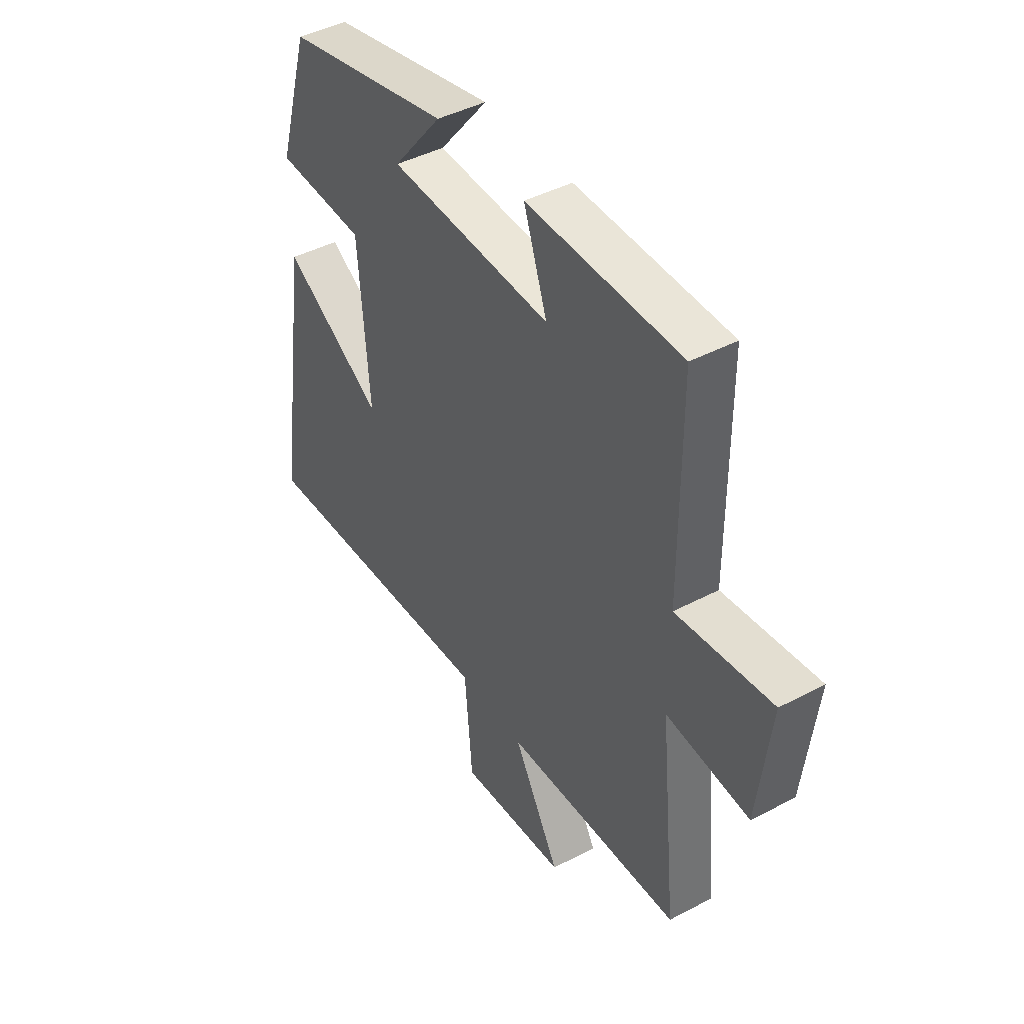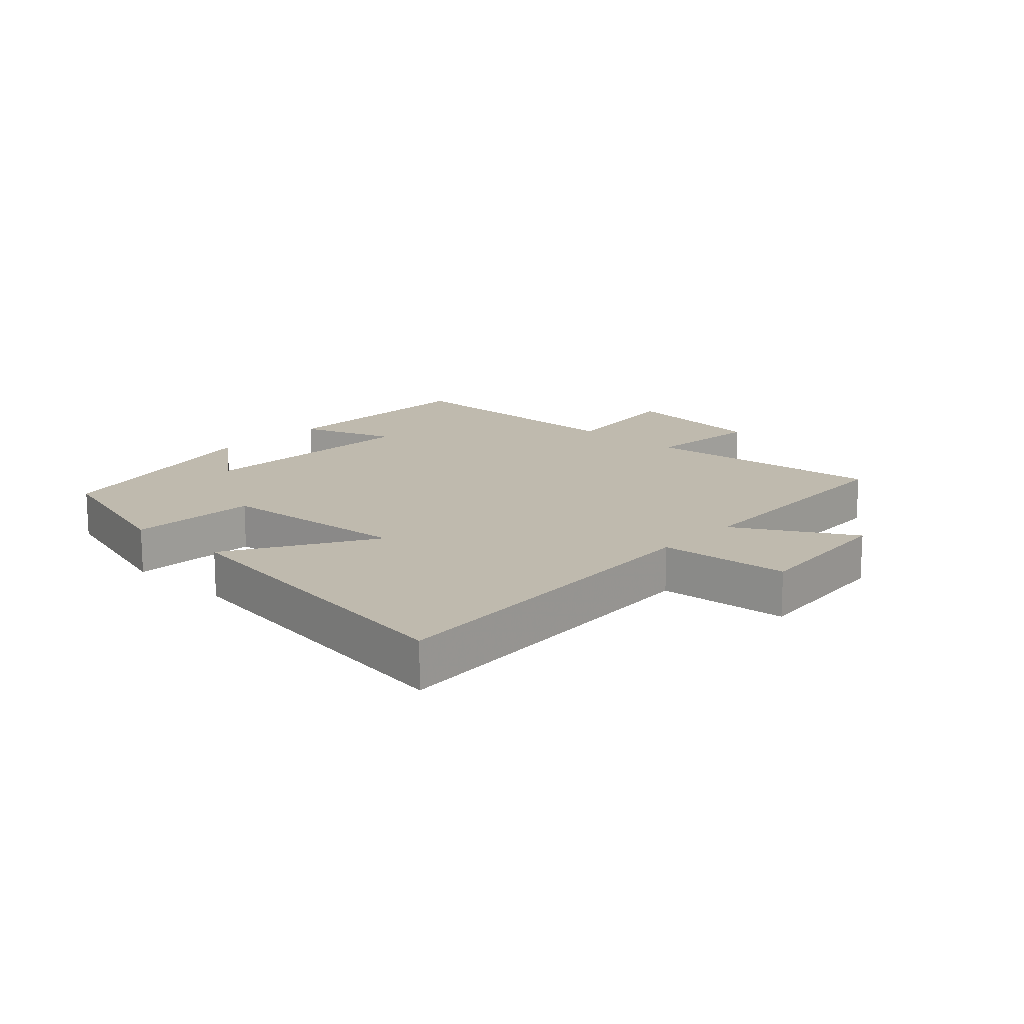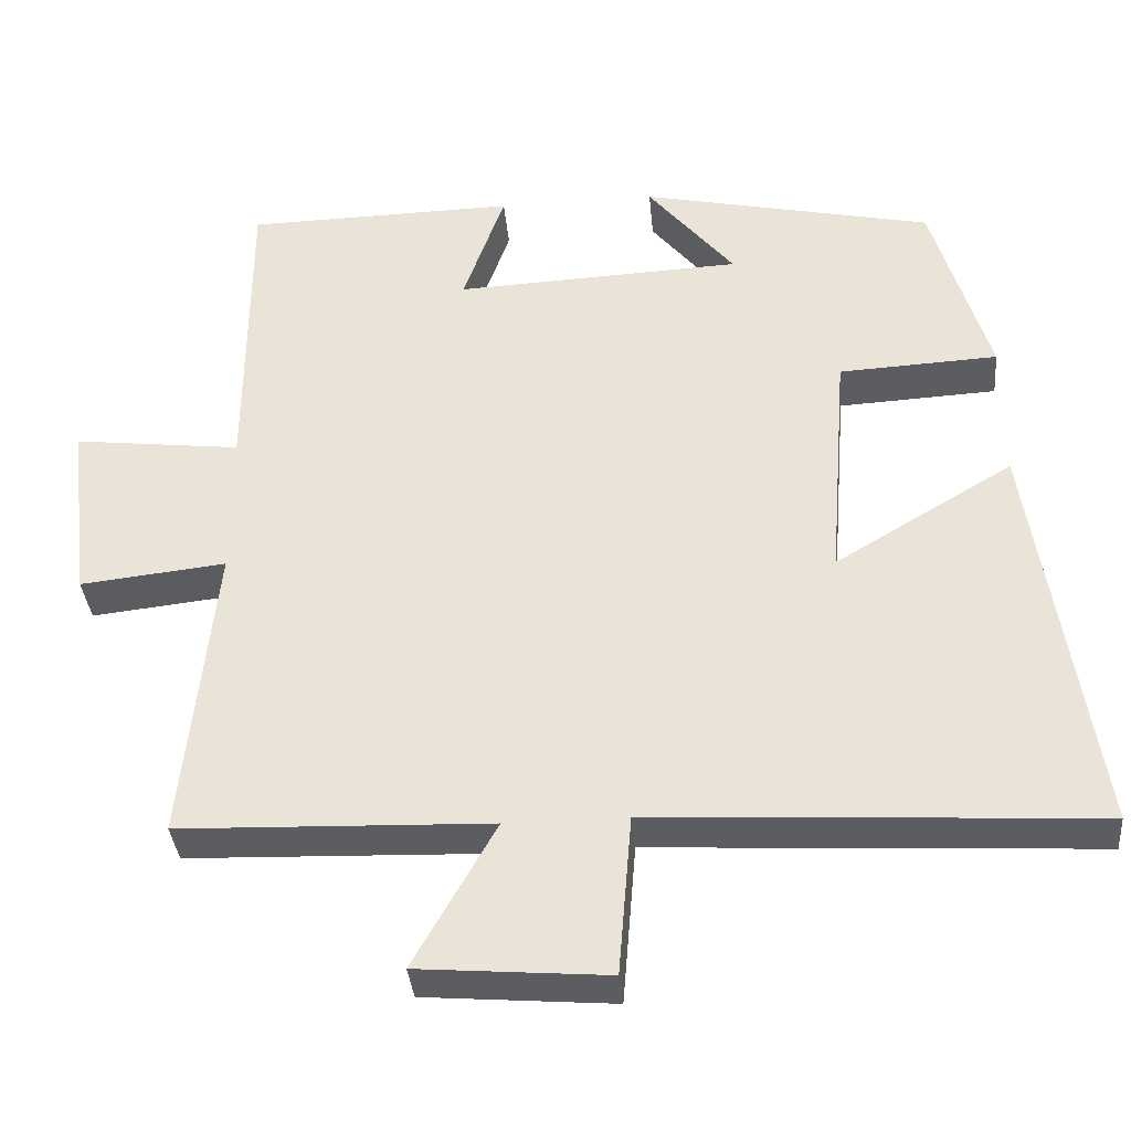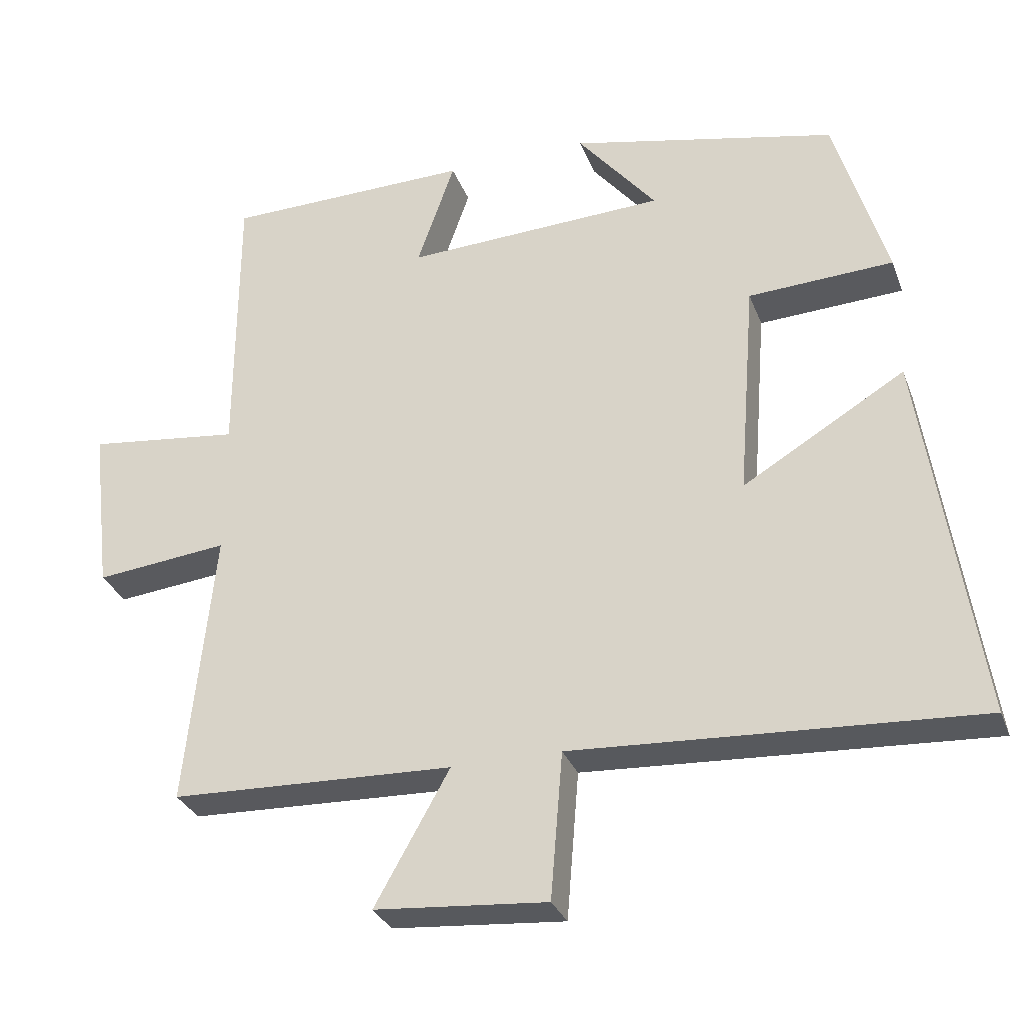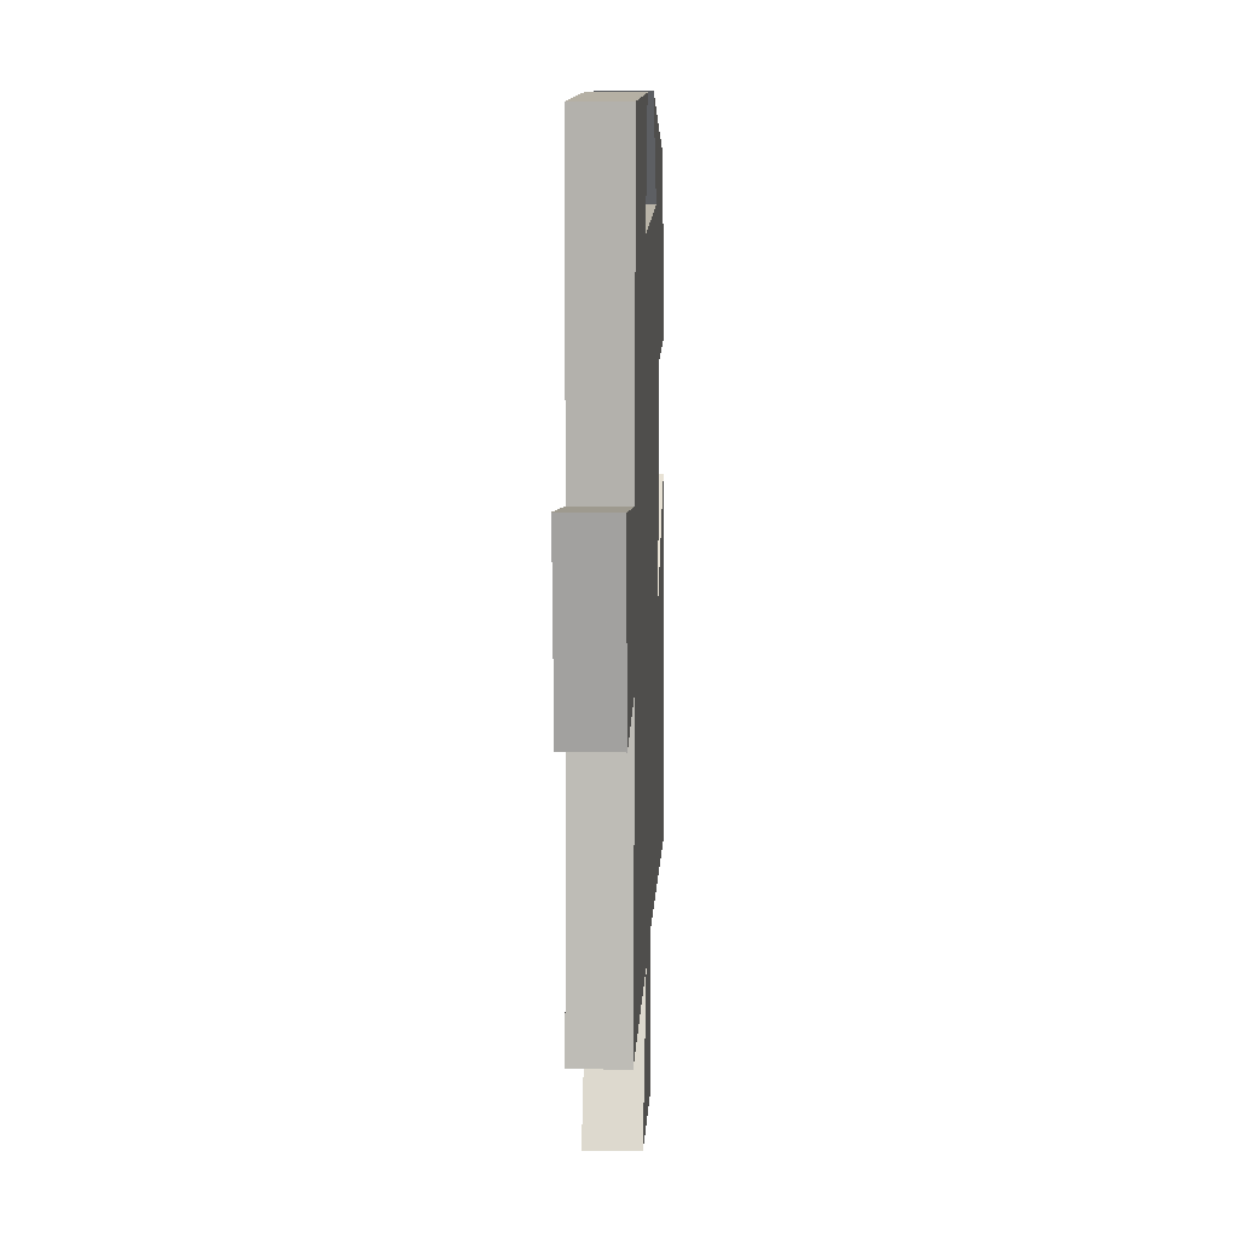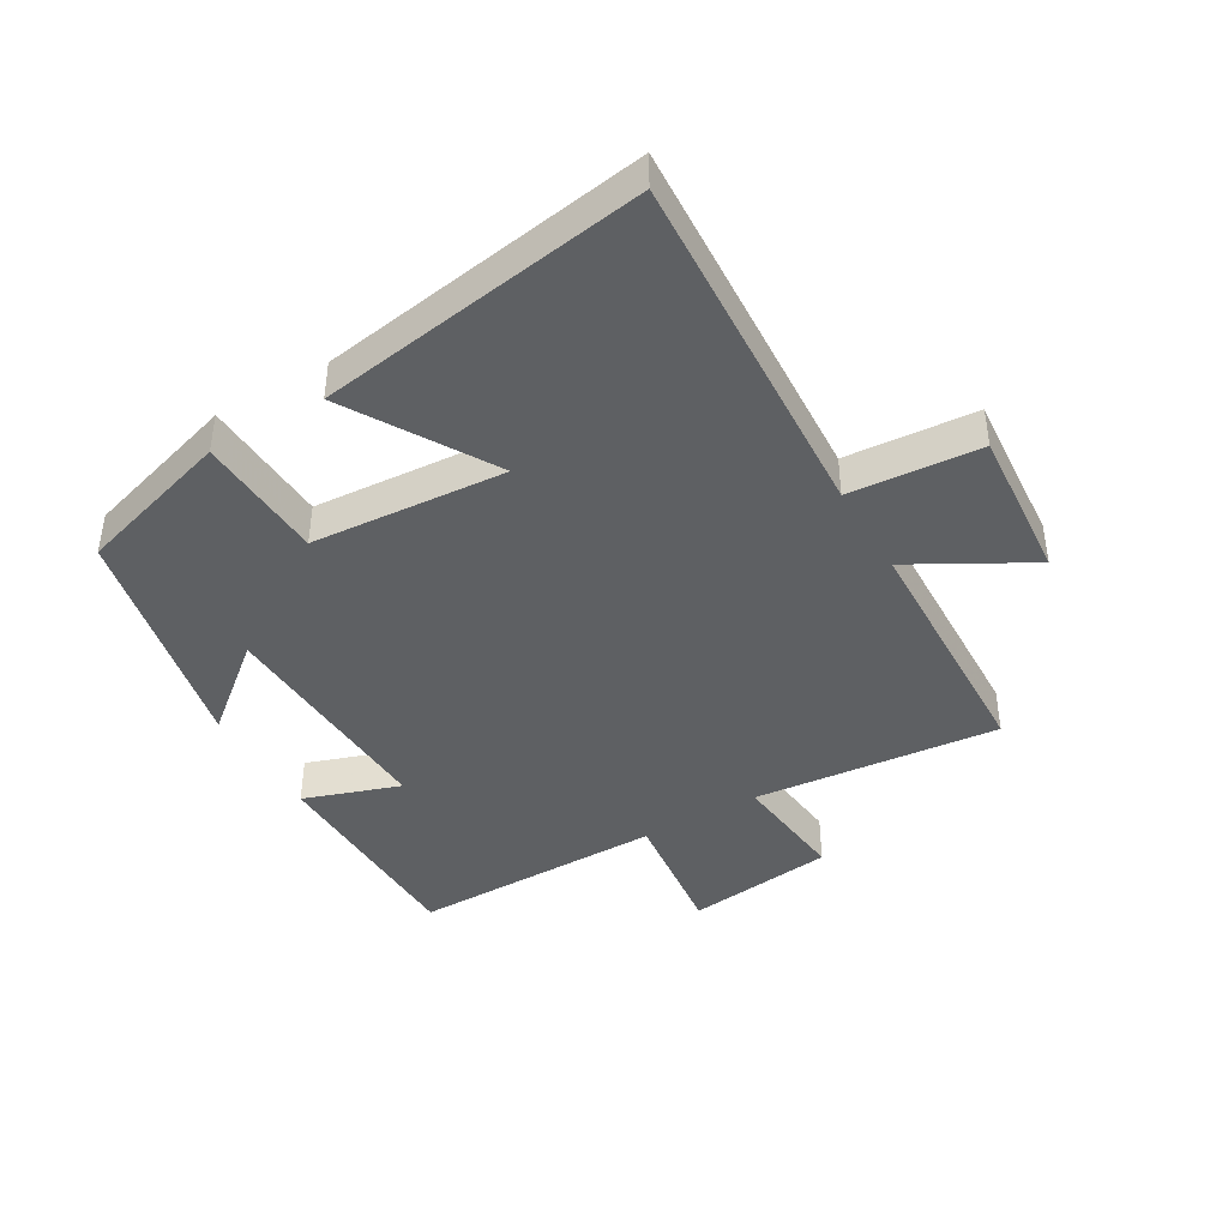
<metadata>
{"format":"obj","ext":"obj","renderer":"f3d","projection":"perspective","resolution":1024,"background":"white","views":[{"elev":43.5,"azim":-121.9,"up":"+Z"},{"elev":15.5,"azim":132.7,"up":"+Y"},{"elev":-36.3,"azim":5.2,"up":"+Z"},{"elev":-30.7,"azim":18.6,"up":"+Z"},{"elev":10.6,"azim":-87.5,"up":"+Z"},{"elev":-42.5,"azim":120.5,"up":"+Y"}]}
</metadata>
<code>
v -0.54 0.07 -0.486
v -0.5 0.07 -0.097
v -0.687 0.07 -0.117
v -0.715 0.07 0.119
v -0.5 0.07 0.093
v -0.499 0.07 0.494
v -0.152 0.07 0.5
v -0.205 0.07 0.348
v 0.163 0.07 0.364
v 0.052 0.07 0.5
v 0.427 0.07 0.418
v 0.5 0.07 0.172
v 0.296 0.07 0.162
v 0.272 0.07 -0.146
v 0.5 0.07 -0.01
v 0.578 0.07 -0.532
v 0.012 0.07 -0.5
v -0.005 0.07 -0.706
v -0.247 0.07 -0.686
v -0.142 0.07 -0.5
v -0.54 0 -0.486
v -0.5 0 -0.097
v -0.687 0 -0.117
v -0.715 0 0.119
v -0.5 0 0.093
v -0.499 0 0.494
v -0.152 0 0.5
v -0.205 0 0.348
v 0.163 0 0.364
v 0.052 0 0.5
v 0.427 0 0.418
v 0.5 0 0.172
v 0.296 0 0.162
v 0.272 0 -0.146
v 0.5 0 -0.01
v 0.578 0 -0.532
v 0.012 0 -0.5
v -0.005 0 -0.706
v -0.247 0 -0.686
v -0.142 0 -0.5
f 17 18 19 20
f 17 20 1 2
f 14 15 16 17
f 13 14 17 2
f 11 12 13
f 9 10 11
f 13 2 3
f 11 13 3
f 9 11 3
f 5 6 7 8
f 5 8 9 3
f 3 4 5
f 40 39 38 37
f 22 21 40 37
f 37 36 35 34
f 22 37 34 33
f 33 32 31
f 31 30 29
f 23 22 33
f 23 33 31
f 23 31 29
f 28 27 26 25
f 23 29 28 25
f 25 24 23
f 1 21 22 2
f 2 22 23 3
f 3 23 24 4
f 4 24 25 5
f 5 25 26 6
f 6 26 27 7
f 7 27 28 8
f 8 28 29 9
f 9 29 30 10
f 10 30 31 11
f 11 31 32 12
f 12 32 33 13
f 13 33 34 14
f 14 34 35 15
f 15 35 36 16
f 16 36 37 17
f 17 37 38 18
f 18 38 39 19
f 19 39 40 20
f 20 40 21 1

</code>
